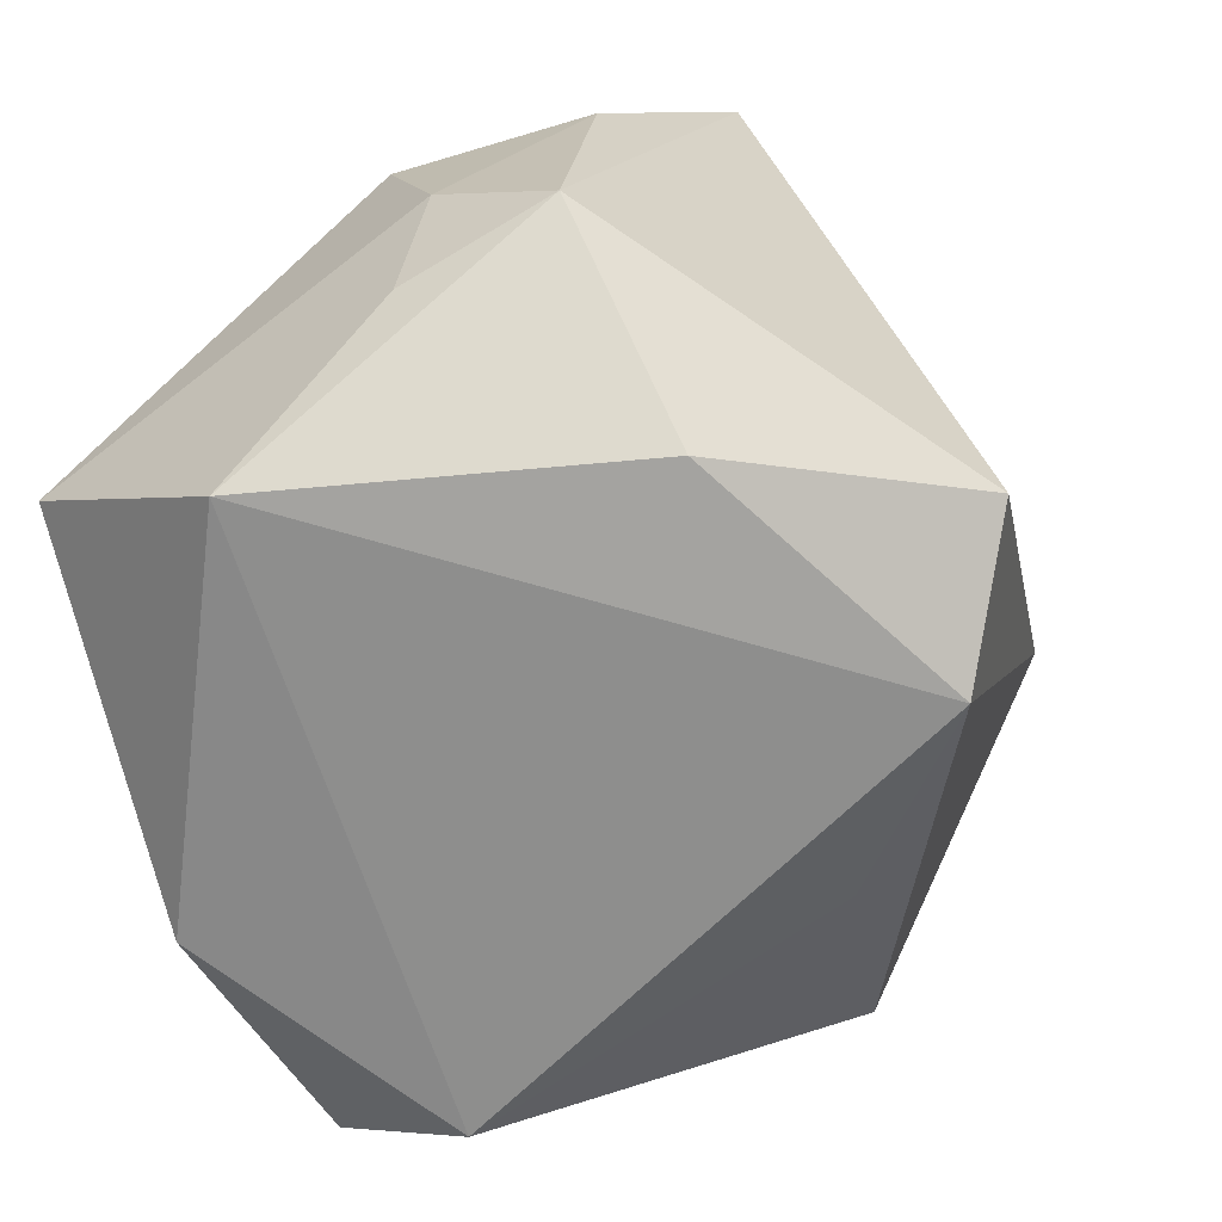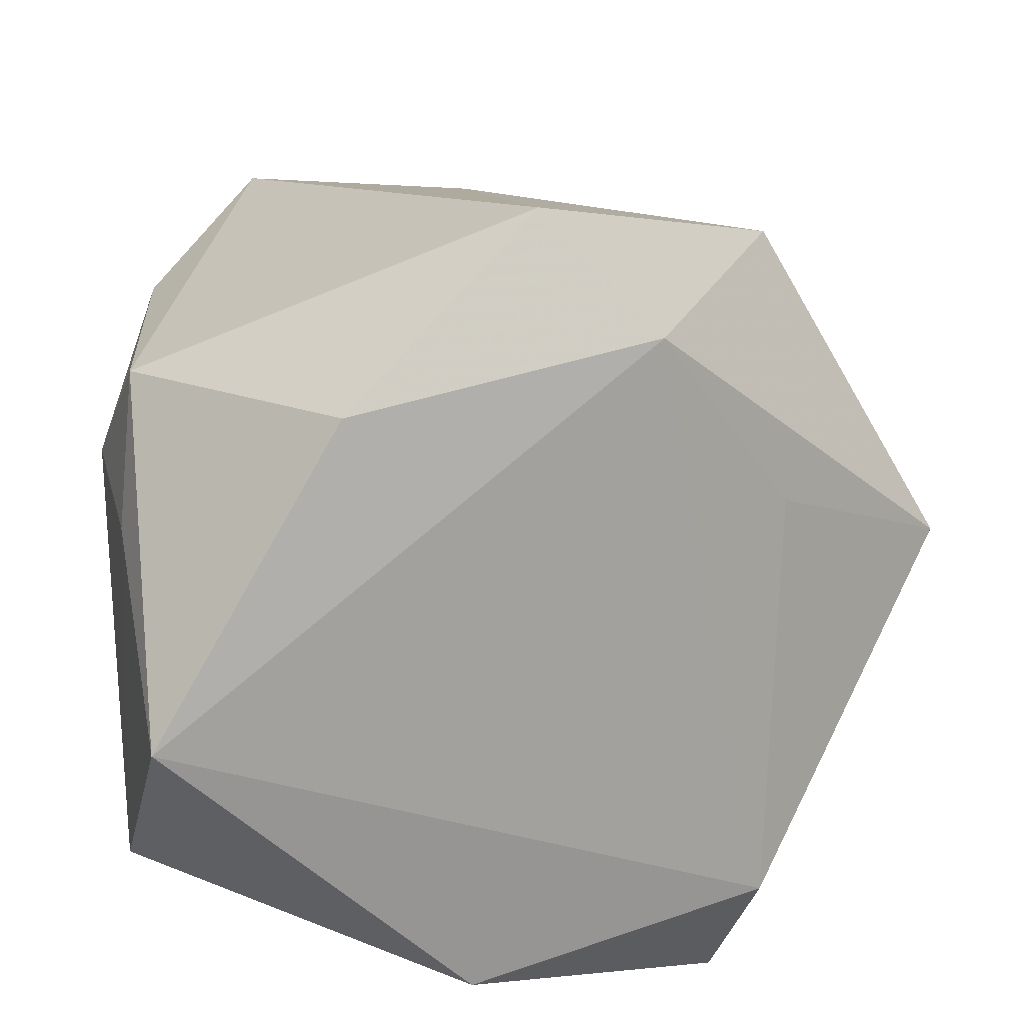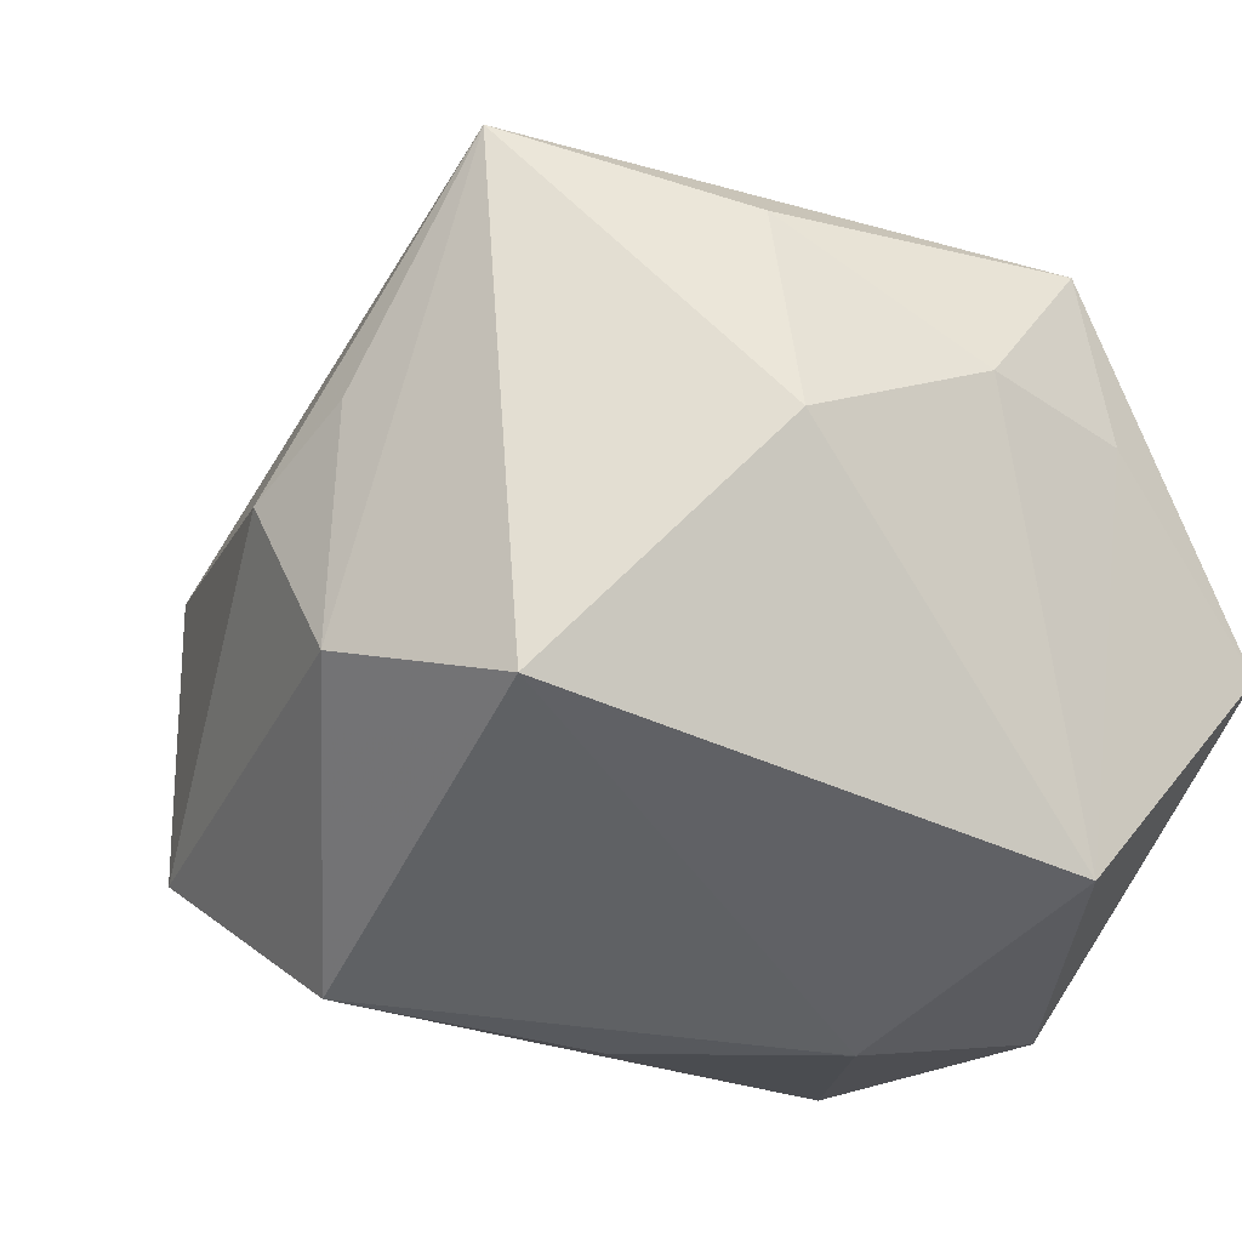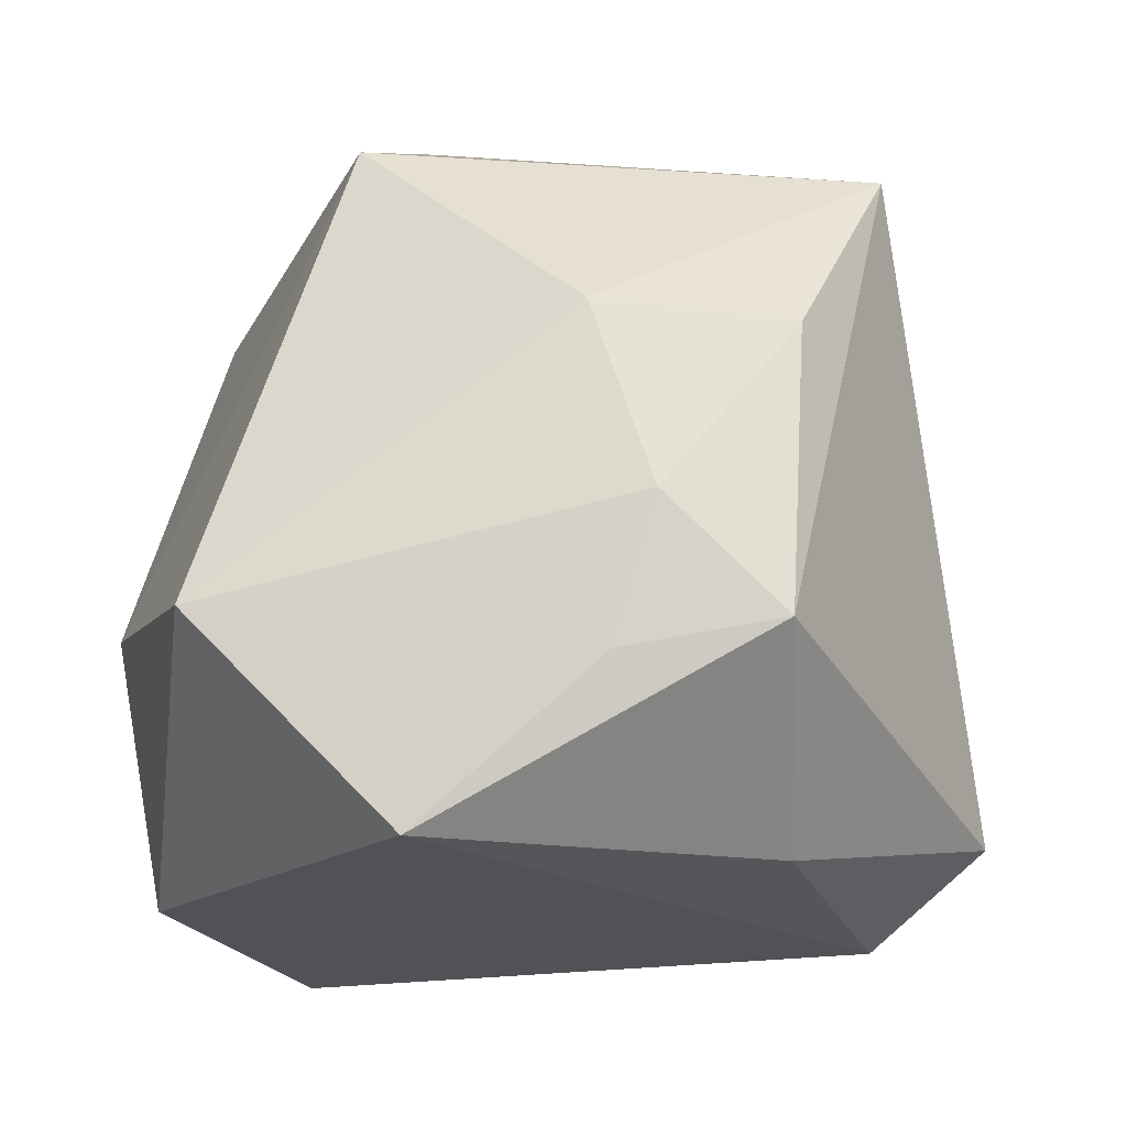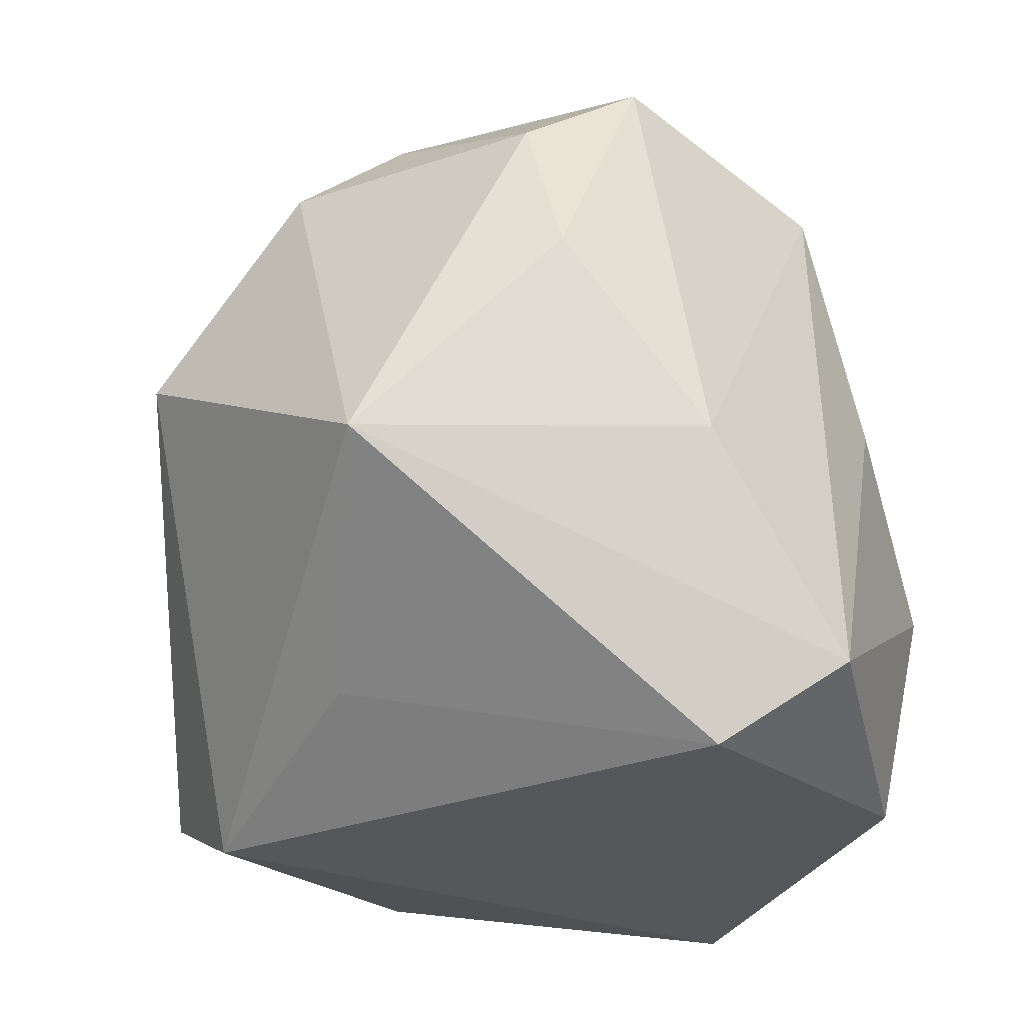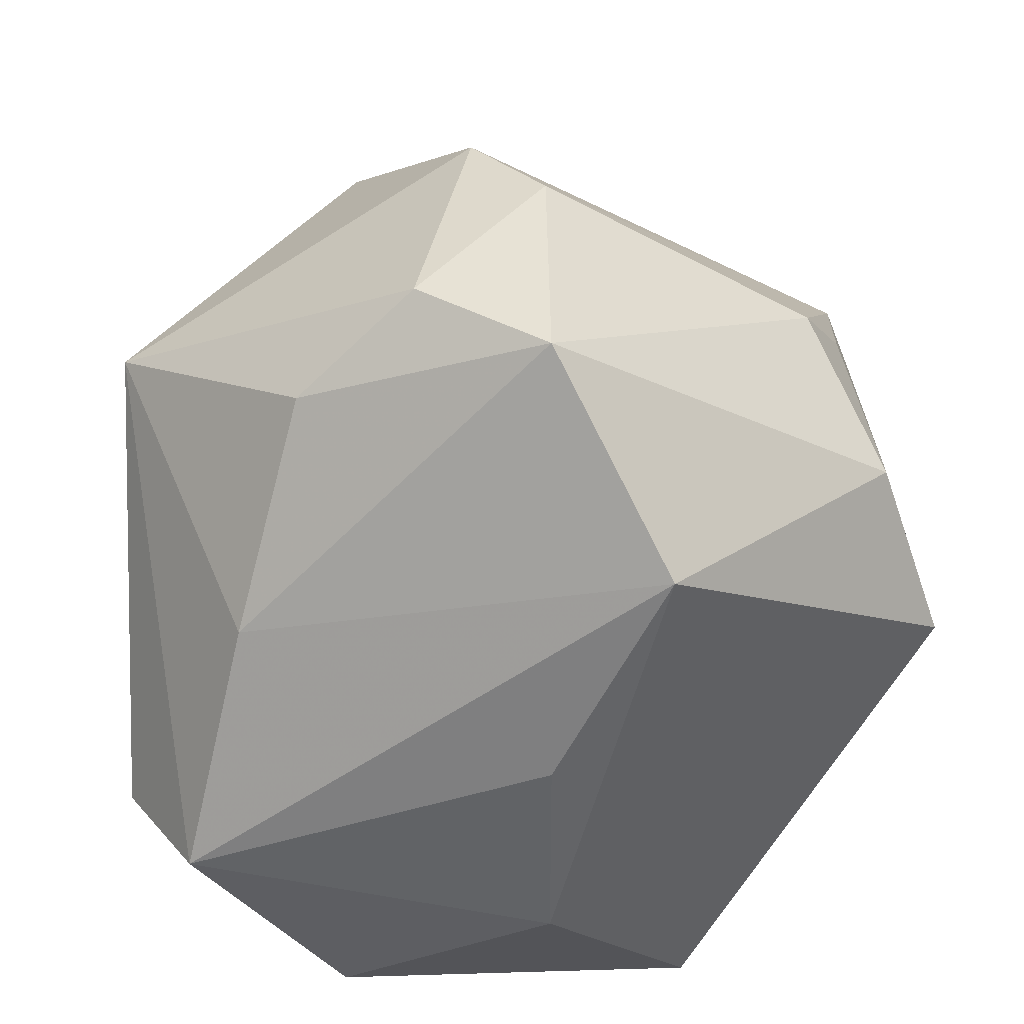
<metadata>
{"format":"obj","ext":"obj","renderer":"f3d","projection":"perspective","resolution":1024,"background":"white","views":[{"elev":-64.9,"azim":124.8,"up":"+Z"},{"elev":18.4,"azim":171.0,"up":"+Y"},{"elev":-14.7,"azim":60.6,"up":"+Y"},{"elev":-20.6,"azim":95.6,"up":"+Z"},{"elev":-27.1,"azim":-69.1,"up":"+Z"},{"elev":-48.7,"azim":-42.6,"up":"+Y"}]}
</metadata>
<code>
v -0.02985 0.01311 -0.02882
v -0.02205 -0.04314 -0.03053
v -0.00129 0.03884 0.02445
v 0.03493 -0.01535 0.03617
v -0.001246 -0.04228 0.007471
v 0.03838 0.03009 0.01281
v -0.04318 -0.01443 0.0312
v 0.007051 -0.03961 -0.03776
v -0.04522 -0.01942 0.01444
v 0.04534 0.016 -0.007052
v 0.04349 0.01144 -0.02239
v 0.01377 0.01415 0.04365
v -0.03504 -0.03263 -0.006598
v -0.03669 0.03512 0.01047
v 0.016 -0.01047 0.04611
v -0.05363 0.001883 -0.009138
v 0.04173 0.02847 -0.0192
v -0.01331 0.03505 -0.03936
v -0.02551 -0.0293 -0.03936
v 0.003097 0.005973 0.0477
v -0.008561 -0.03789 0.03428
v 0.04147 -0.008468 -0.03936
v 0.02486 0.03894 0.03507
v 0.04498 0.009279 0.01331
v -0.001355 0.04755 -0.03116
v 0.02022 0.02729 -0.03727
v -0.03719 0.01701 0.03306
v -0.03256 -0.0241 0.04111
v -0.03243 0.005692 0.0405
v 0.01534 -0.04314 -0.01049
v 0.04447 -0.03015 -0.01705
f 17 25 23
f 16 27 14
f 14 18 16
f 25 18 14
f 24 4 31
f 23 4 24
f 5 21 2
f 31 4 30
f 4 21 30
f 21 5 30
f 30 5 2
f 28 9 13
f 16 2 13
f 13 9 16
f 13 21 28
f 2 21 13
f 7 9 28
f 7 27 16
f 16 9 7
f 16 18 1
f 26 18 25
f 22 18 26
f 25 17 26
f 17 22 26
f 19 18 22
f 19 1 18
f 19 2 16
f 16 1 19
f 15 4 23
f 15 21 4
f 28 21 15
f 15 20 28
f 23 27 29
f 29 20 23
f 28 20 29
f 29 7 28
f 27 7 29
f 3 27 23
f 3 14 27
f 23 25 3
f 25 14 3
f 10 24 31
f 6 17 23
f 23 24 6
f 6 10 17
f 24 10 6
f 2 19 8
f 8 19 22
f 8 30 2
f 8 22 31
f 31 30 8
f 23 20 12
f 12 15 23
f 20 15 12
f 11 22 17
f 17 10 11
f 31 22 11
f 11 10 31

</code>
